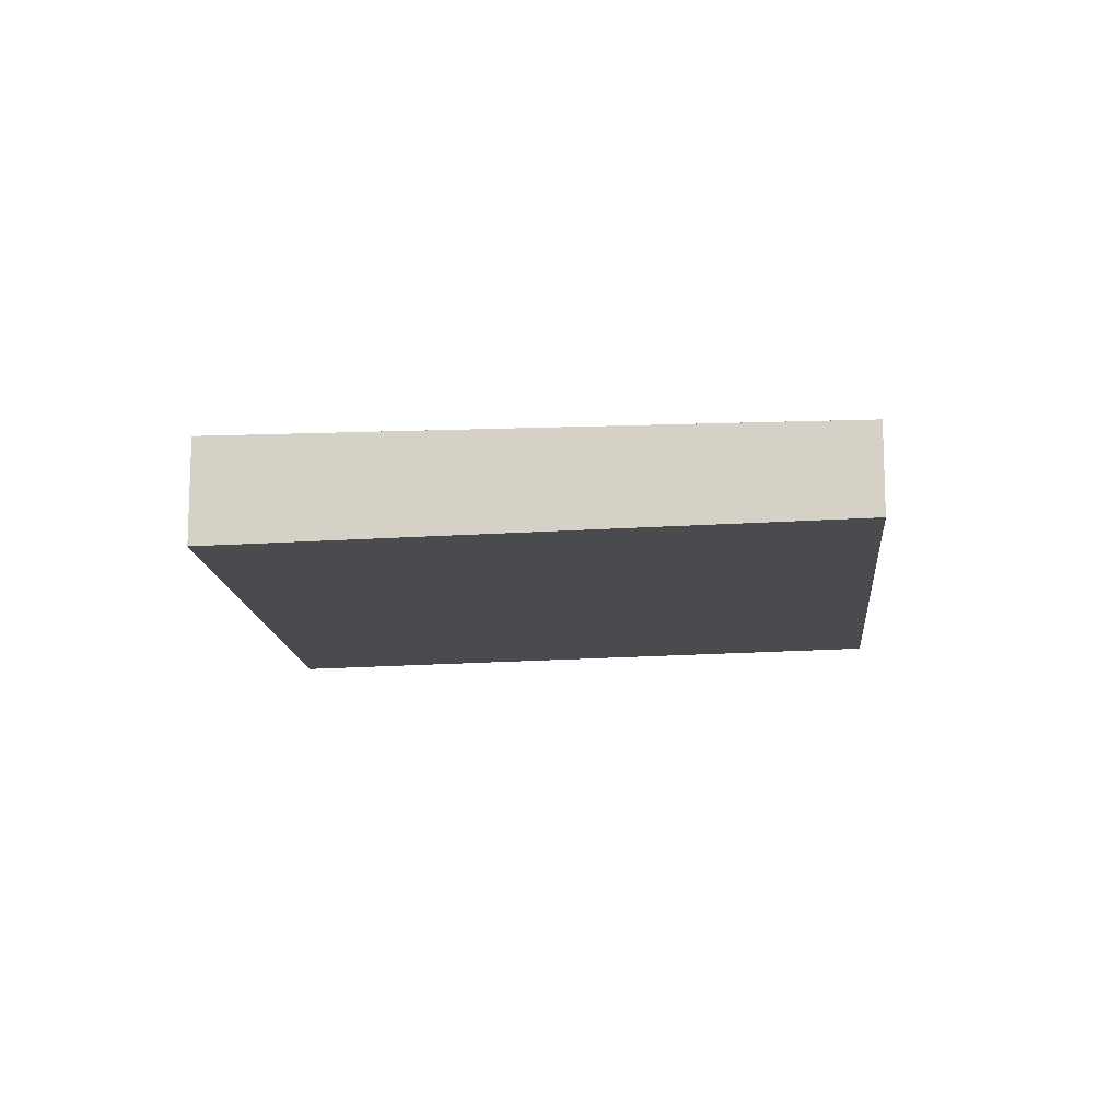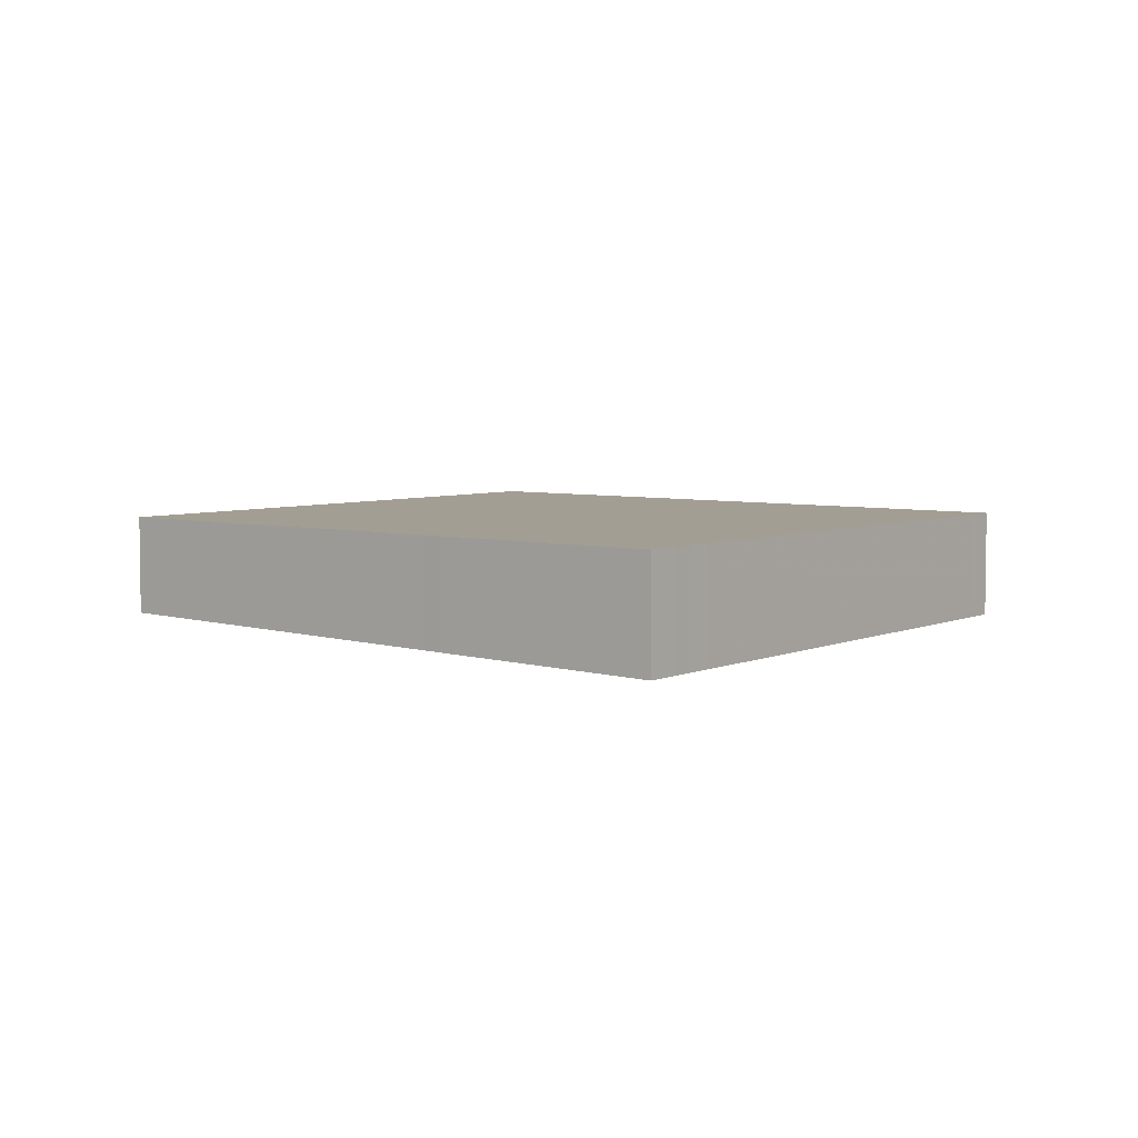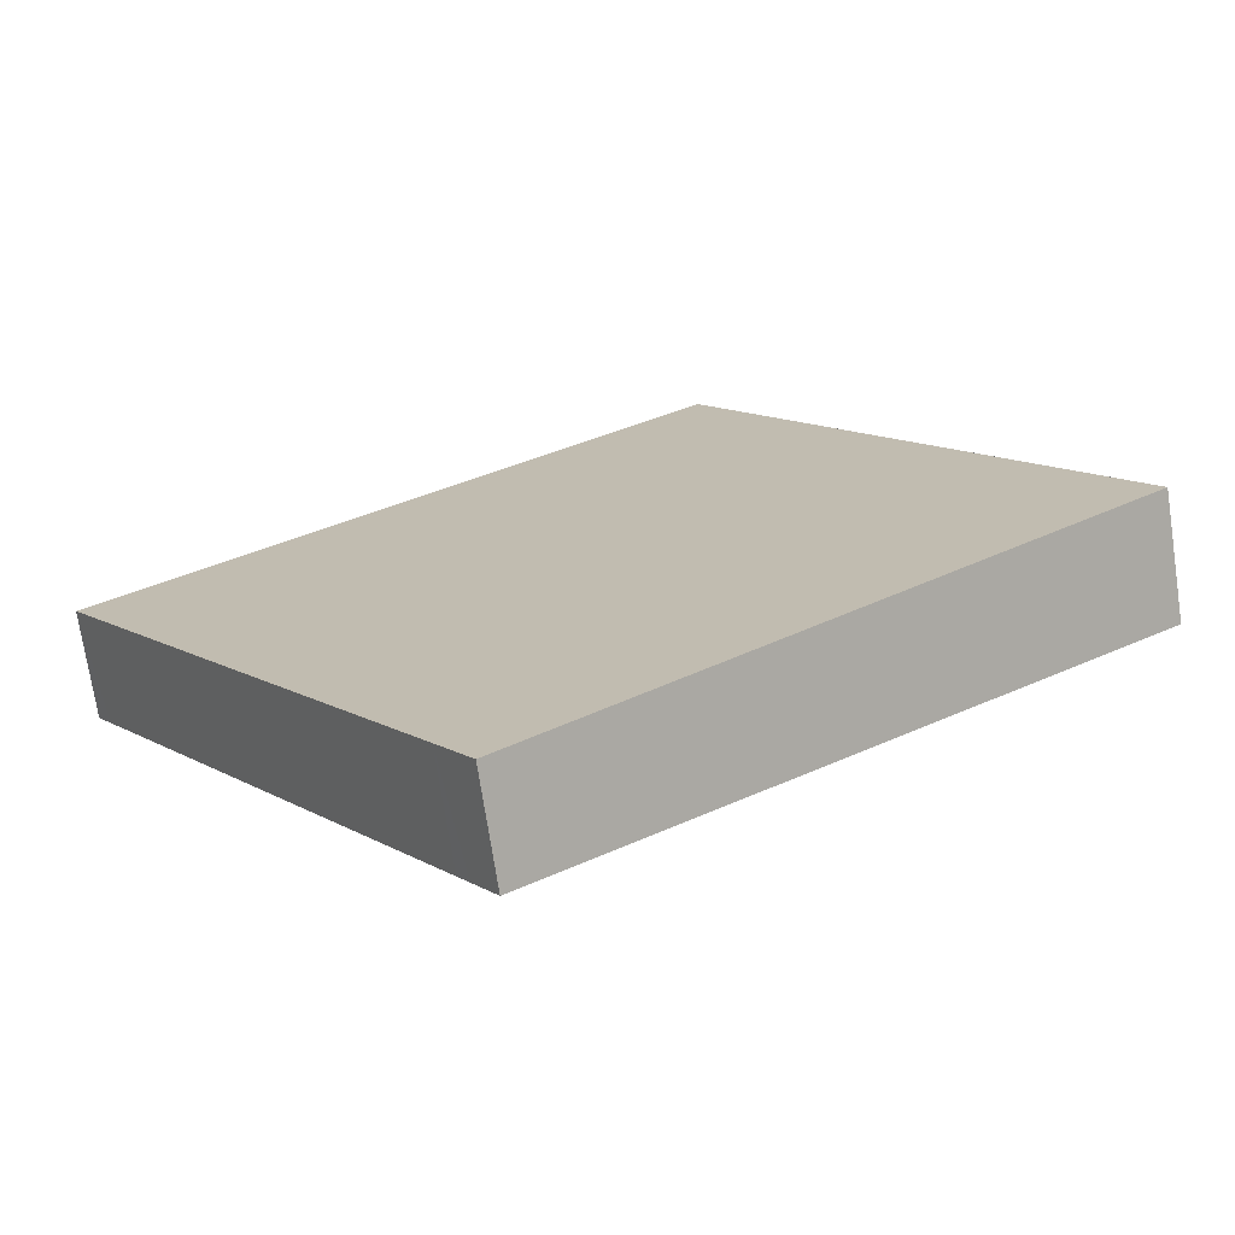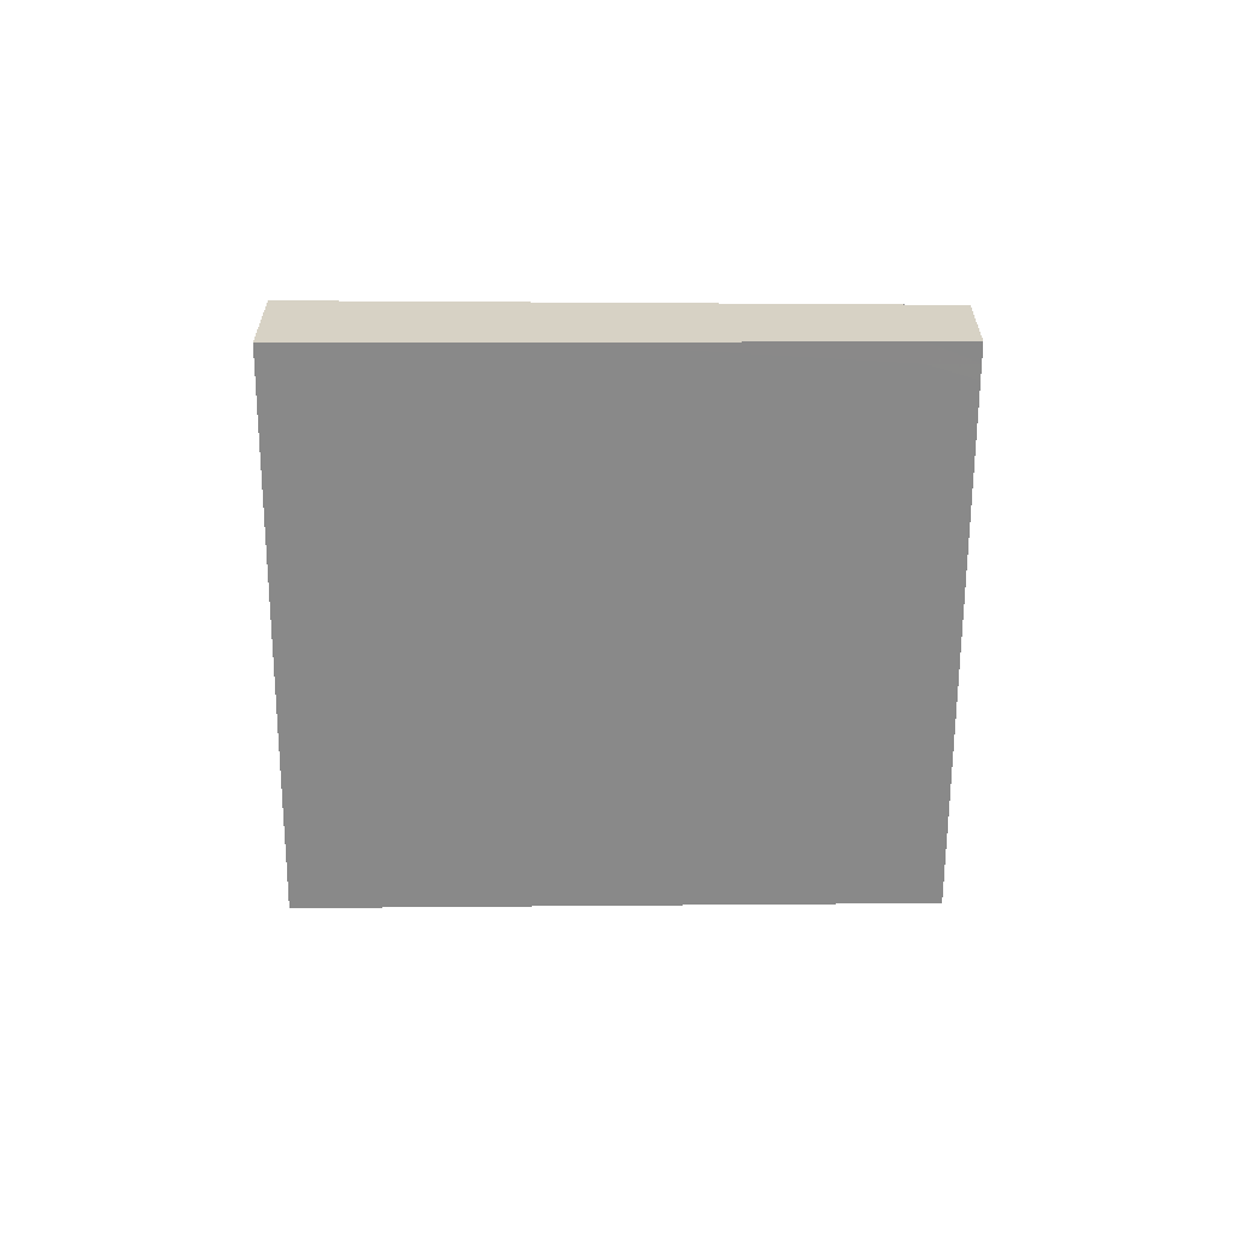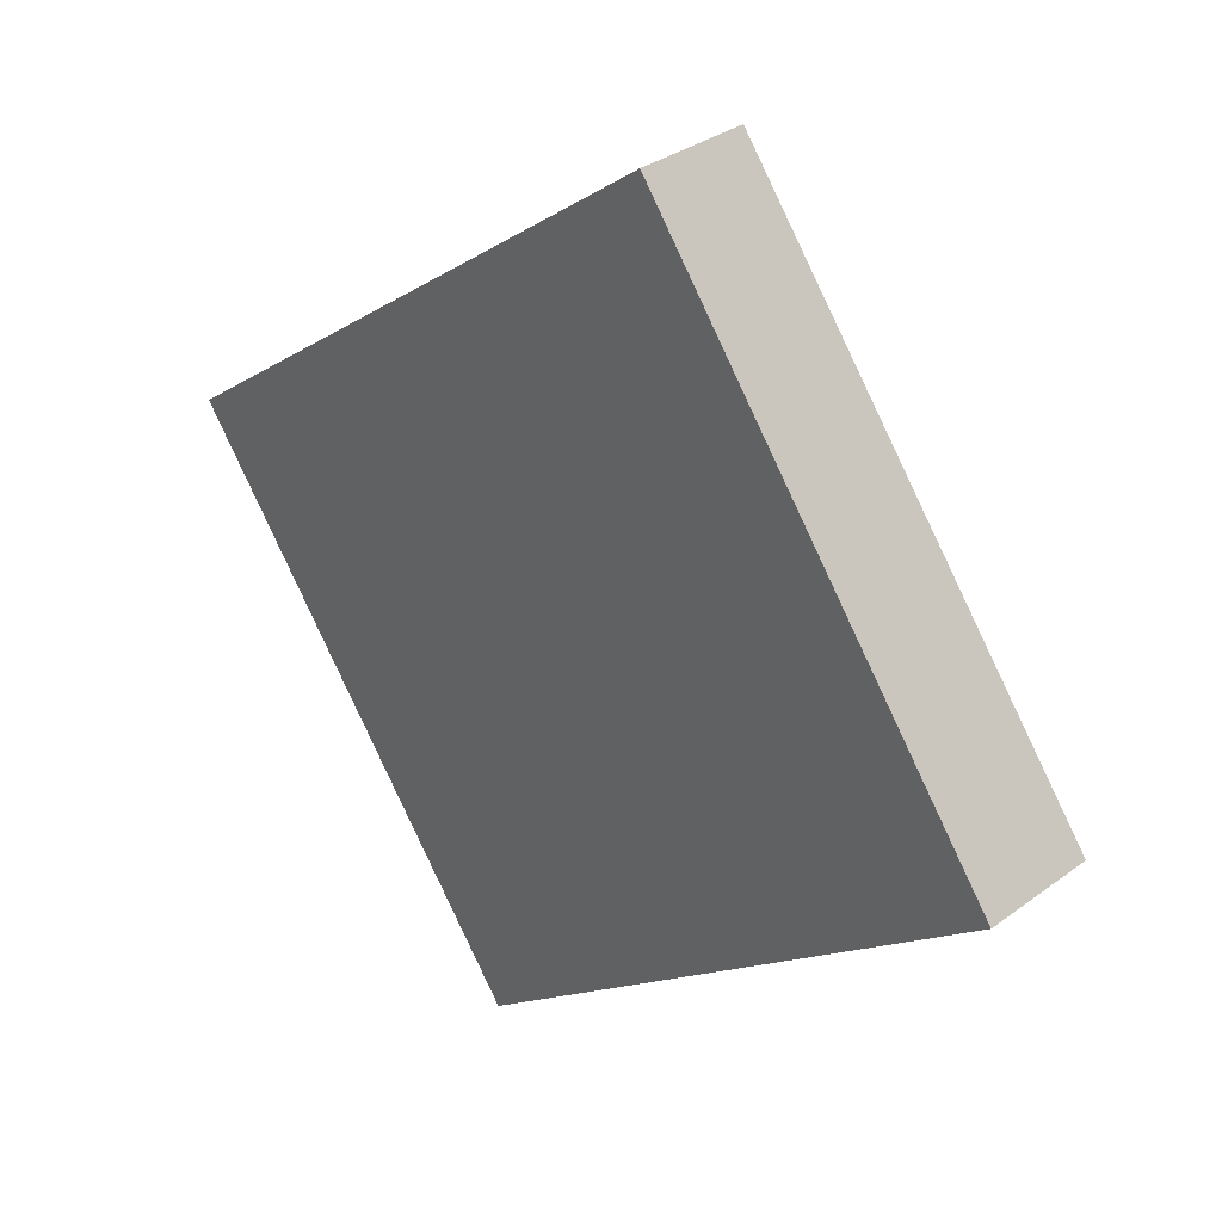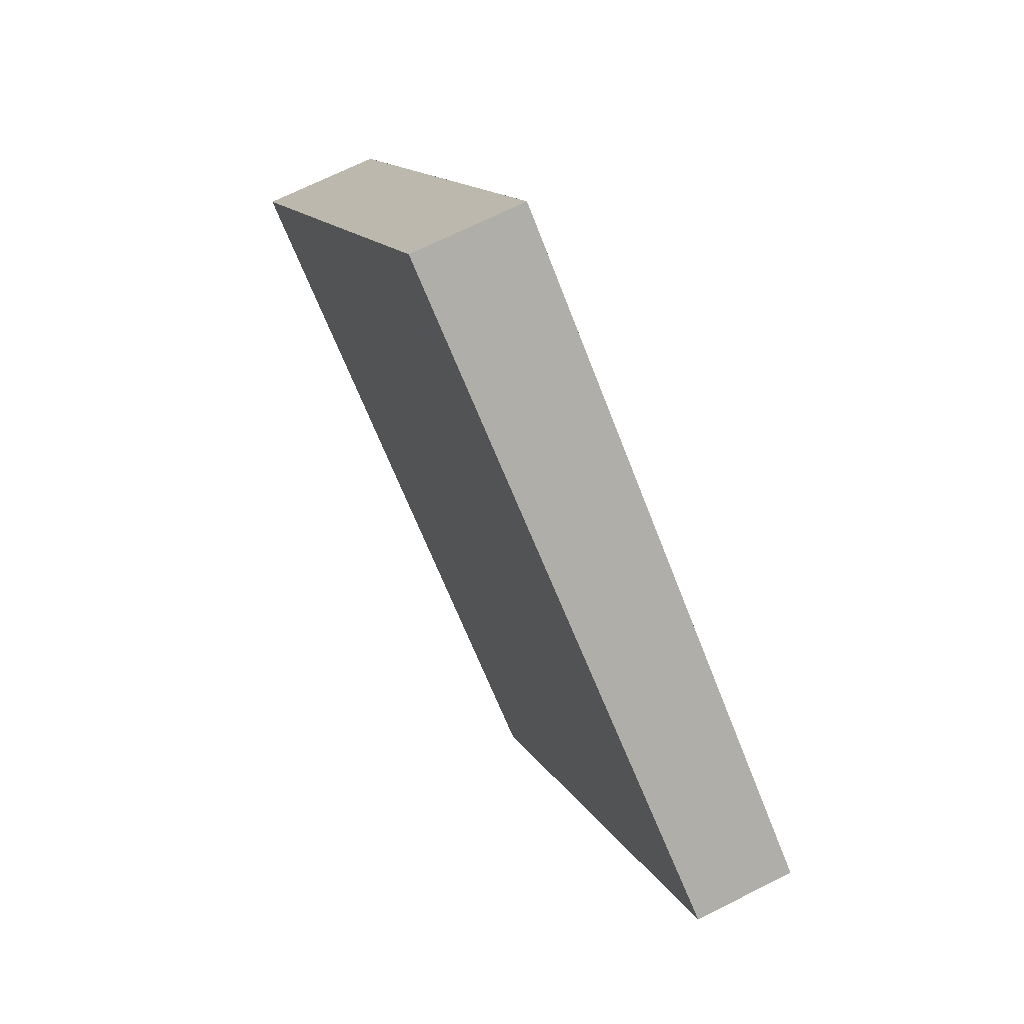
<metadata>
{"format":"obj","ext":"obj","renderer":"f3d","projection":"perspective","resolution":1024,"background":"white","views":[{"elev":-13.4,"azim":-138.7,"up":"+Z"},{"elev":5.2,"azim":74.7,"up":"+Z"},{"elev":-72.0,"azim":8.6,"up":"+Y"},{"elev":-62.6,"azim":-143.9,"up":"+Z"},{"elev":32.9,"azim":44.5,"up":"+Y"},{"elev":68.2,"azim":-116.9,"up":"+Y"}]}
</metadata>
<code>
v -2487 -274.5 -0.391
v -2488 -272.6 -0.3713
v -2486 -271 -0.4266
v -2485 -272.9 -0.4464
v -2485 -273.6 -0.4242
v -2487 -271.6 -0.4046
v -2488 -272.7 -0.3726
v -2487 -271.8 -0.4058
v -2486 -271.2 -0.4279
v -2486 -271.3 -0.4168
v -2486 -271.4 -0.418
v -2485 -273.2 -0.4366
v -2485 -272.7 -0.4437
v -2485 -273 -0.4339
v -2486 -273.3 -0.4215
v -2487 -274.2 -0.3883
v -2488 -272.6 -0.3769
v -2487 -274.1 -0.3927
v -2488 -272.4 -0.3757
v -2487 -274.3 -0.3954
v -2488 -272.5 -0.3764
v -2488 -272.6 -0.372
v -2486 -271.4 -0.4175
v -2487 -271.7 -0.4053
v -2486 -271.1 -0.4274
v -2487 -271.7 -0.4074
v -2486 -273.2 -0.4233
v -2487 -271.6 -0.4062
v -2487 -271.7 -0.4069
v -2485 -273.5 -0.426
v -2485 -273 -0.4348
v -2485 -272.8 -0.4446
v -2486 -273.4 -0.4224
v -2485 -273.3 -0.4242
v -2487 -274.3 -0.3892
v -2487 -274.2 -0.3937
v -2485 -272.8 -0.4452
v -2485 -273.1 -0.4354
v -2485 -273.4 -0.4248
v -2486 -273.4 -0.423
v -2487 -274.2 -0.3942
v -2487 -274.4 -0.3898
v -2487 -274.4 -0.3898
v -2487 -274.5 -0.391
v -2487 -274.5 0
v -2487 -274.4 -5.551e-17
v -2488 -272.4 -0.3757
v -2488 -272.6 -0.3713
v -2488 -272.6 0
v -2488 -272.4 0
v -2486 -271.1 -0.4274
v -2486 -271 -0.4266
v -2486 -271 -5.551e-17
v -2486 -271.1 5.551e-17
v -2485 -273.2 -0.4366
v -2485 -272.9 -0.4464
v -2485 -272.9 5.551e-17
v -2485 -273.2 5.551e-17
v -2487 -274.3 -0.3954
v -2485 -273.6 -0.4242
v -2485 -273.6 0
v -2487 -274.3 0
v -2487 -271.6 -0.4062
v -2487 -271.6 -0.4046
v -2487 -271.6 0
v -2487 -271.6 0
v -2488 -272.6 -0.372
v -2488 -272.7 -0.3726
v -2488 -272.7 0
v -2488 -272.6 0
v -2485 -272.7 -0.4437
v -2486 -271.2 -0.4279
v -2486 -271.2 0
v -2485 -272.7 0
v -2486 -271 -0.4266
v -2486 -271.3 -0.4168
v -2486 -271.3 5.551e-17
v -2486 -271 -5.551e-17
v -2485 -273.5 -0.426
v -2485 -273.2 -0.4366
v -2485 -273.2 5.551e-17
v -2485 -273.5 0
v -2485 -272.8 -0.4446
v -2485 -272.7 -0.4437
v -2485 -272.7 0
v -2485 -272.8 0
v -2488 -272.7 -0.3726
v -2487 -274.2 -0.3883
v -2487 -274.2 0
v -2488 -272.7 0
v -2487 -271.6 -0.4046
v -2488 -272.4 -0.3757
v -2488 -272.4 0
v -2487 -271.6 0
v -2487 -274.5 -0.391
v -2487 -274.3 -0.3954
v -2487 -274.3 0
v -2487 -274.5 0
v -2488 -272.6 -0.3713
v -2488 -272.6 -0.372
v -2488 -272.6 0
v -2488 -272.6 0
v -2486 -271.2 -0.4279
v -2486 -271.1 -0.4274
v -2486 -271.1 5.551e-17
v -2486 -271.2 0
v -2486 -271.3 -0.4168
v -2487 -271.6 -0.4062
v -2487 -271.6 0
v -2486 -271.3 5.551e-17
v -2485 -273.6 -0.4242
v -2485 -273.5 -0.426
v -2485 -273.5 0
v -2485 -273.6 0
v -2485 -272.8 -0.4452
v -2485 -272.8 -0.4446
v -2485 -272.8 0
v -2485 -272.8 0
v -2487 -274.2 -0.3883
v -2487 -274.3 -0.3892
v -2487 -274.3 -5.551e-17
v -2487 -274.2 0
v -2485 -272.9 -0.4464
v -2485 -272.8 -0.4452
v -2485 -272.8 0
v -2485 -272.9 5.551e-17
v -2487 -274.3 -0.3892
v -2487 -274.4 -0.3898
v -2487 -274.4 -5.551e-17
v -2487 -274.3 -5.551e-17
v -2487 -274.5 0
v -2488 -272.6 0
v -2486 -271 0
v -2485 -272.9 0
f 27 15 8 26
f 18 16 7 17
f 22 2 19 21
f 29 24 6 28
f 23 10 3 25
f 14 11 9 13
f 38 31 32 37
f 40 33 34 39
f 42 35 36 41
f 17 8 15 18
f 21 19 6 24
f 41 36 33 40
f 21 17 7 22
f 26 8 24 29
f 25 9 11 23
f 24 8 17 21
f 26 11 14 27
f 28 10 23 29
f 39 34 31 38
f 29 23 11 26
f 31 14 13 32
f 33 15 27 34
f 35 16 18 36
f 36 18 15 33
f 34 27 14 31
f 37 4 12 38
f 39 30 5 40
f 41 20 1 42
f 40 5 20 41
f 38 12 30 39
f 44 45 46 43
f 48 49 50 47
f 52 53 54 51
f 56 57 58 55
f 60 61 62 59
f 64 65 66 63
f 68 69 70 67
f 72 73 74 71
f 76 77 78 75
f 80 81 82 79
f 84 85 86 83
f 88 89 90 87
f 92 93 94 91
f 96 97 98 95
f 100 101 102 99
f 104 105 106 103
f 108 109 110 107
f 112 113 114 111
f 116 117 118 115
f 120 121 122 119
f 124 125 126 123
f 128 129 130 127
f 132 133 134 131

</code>
